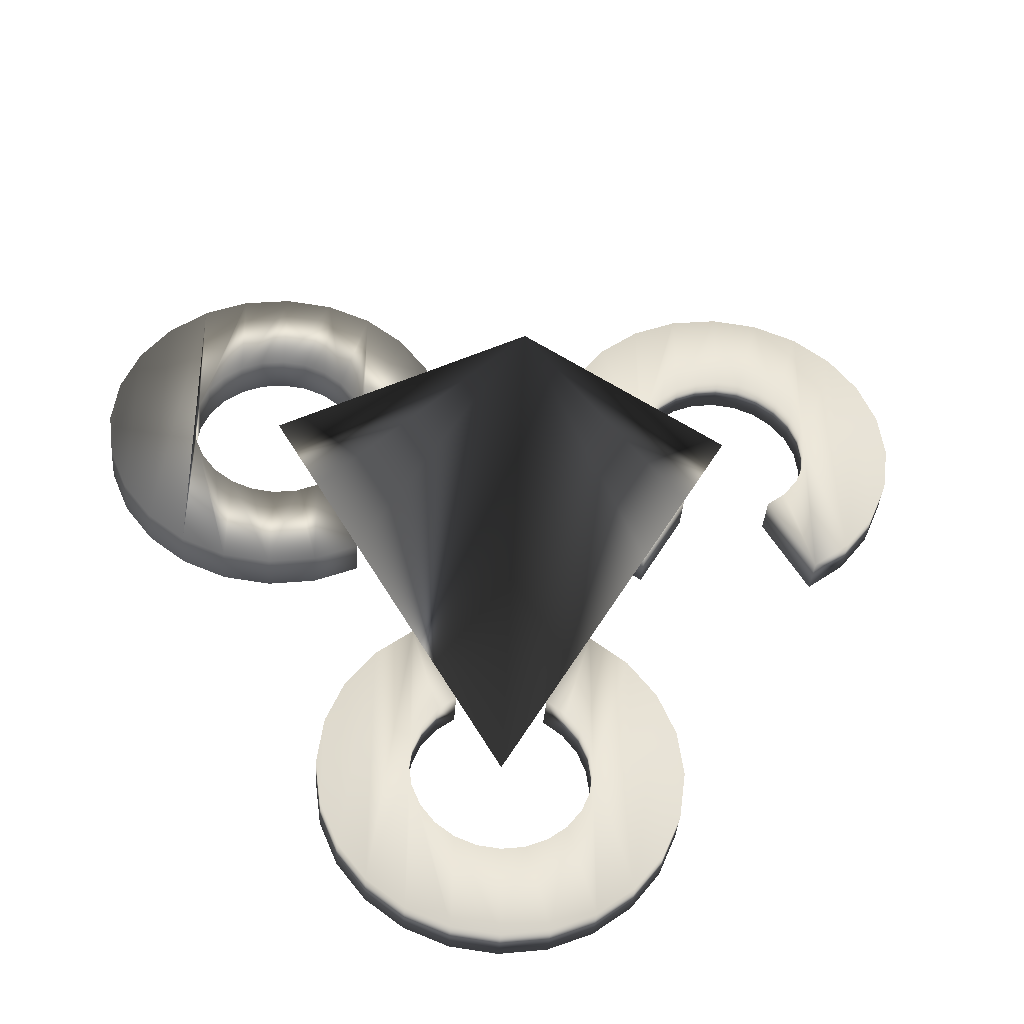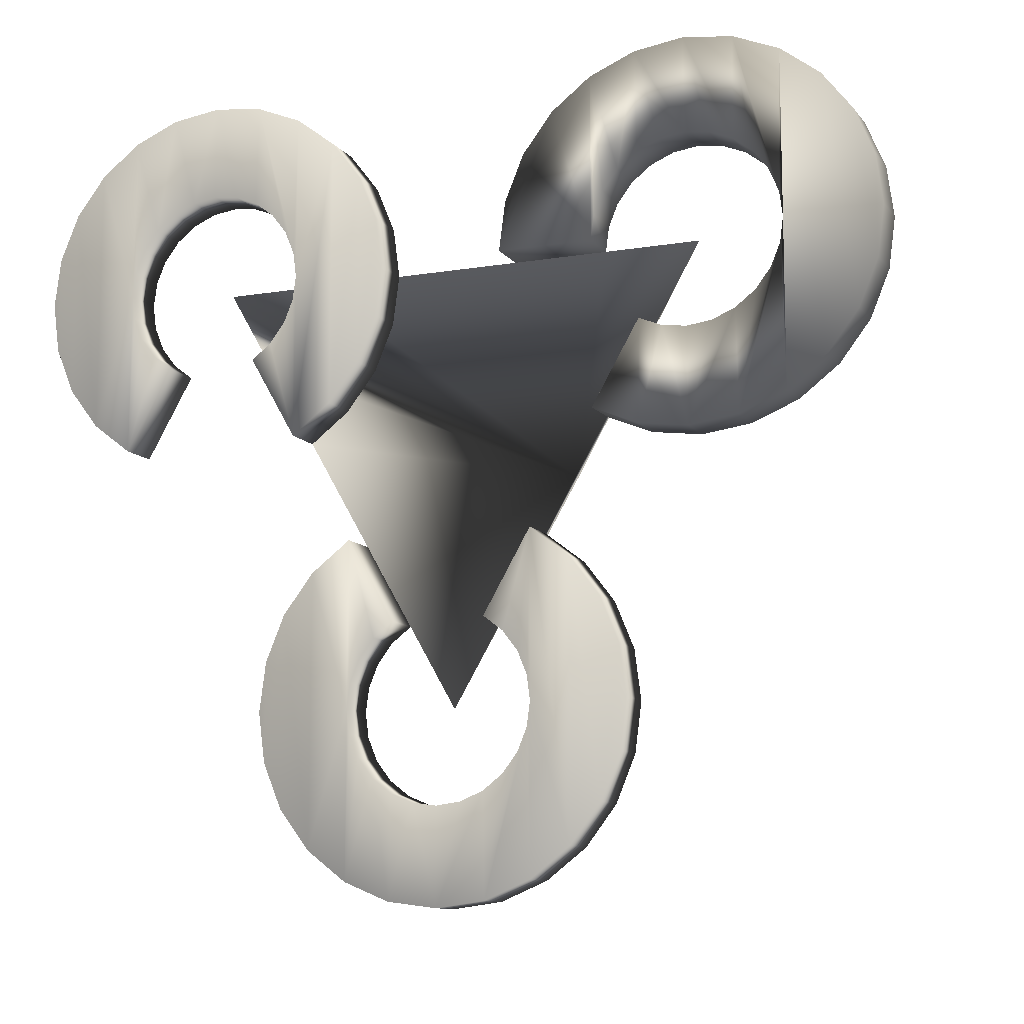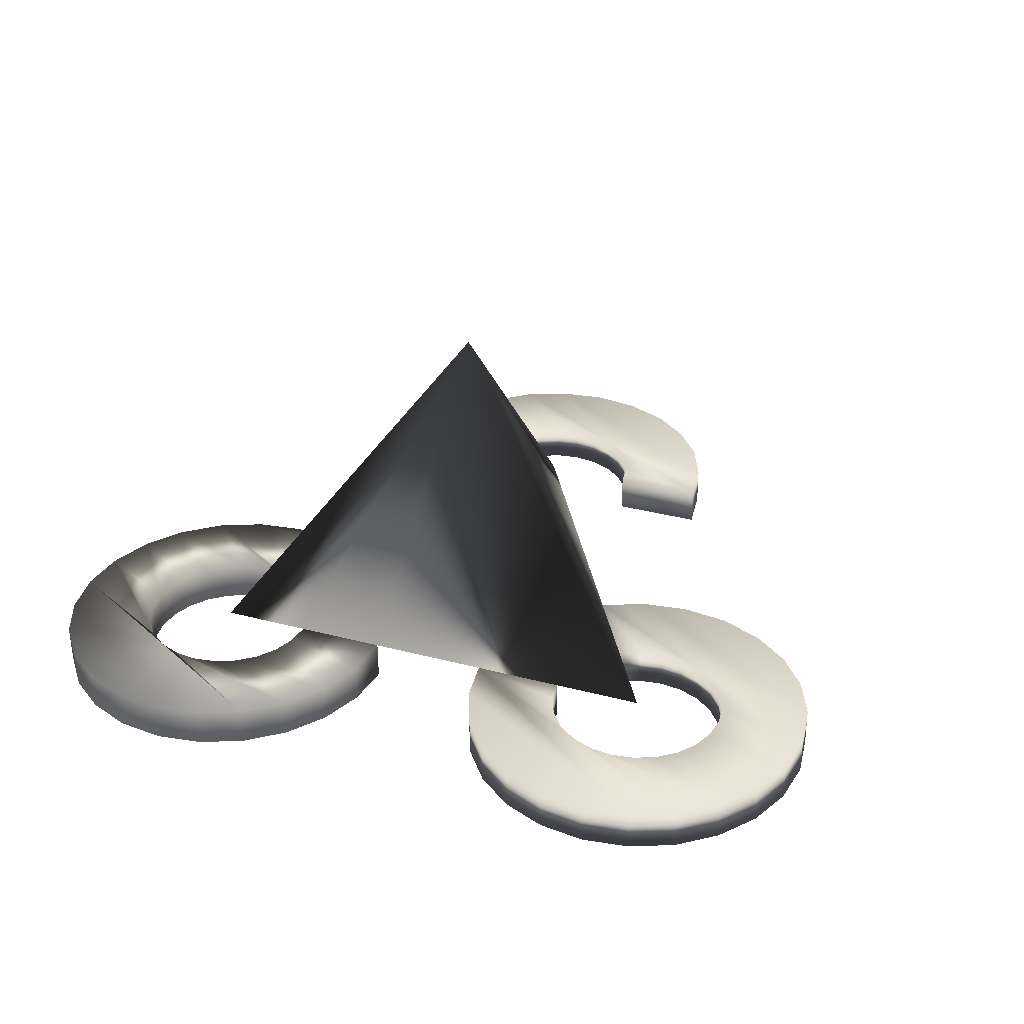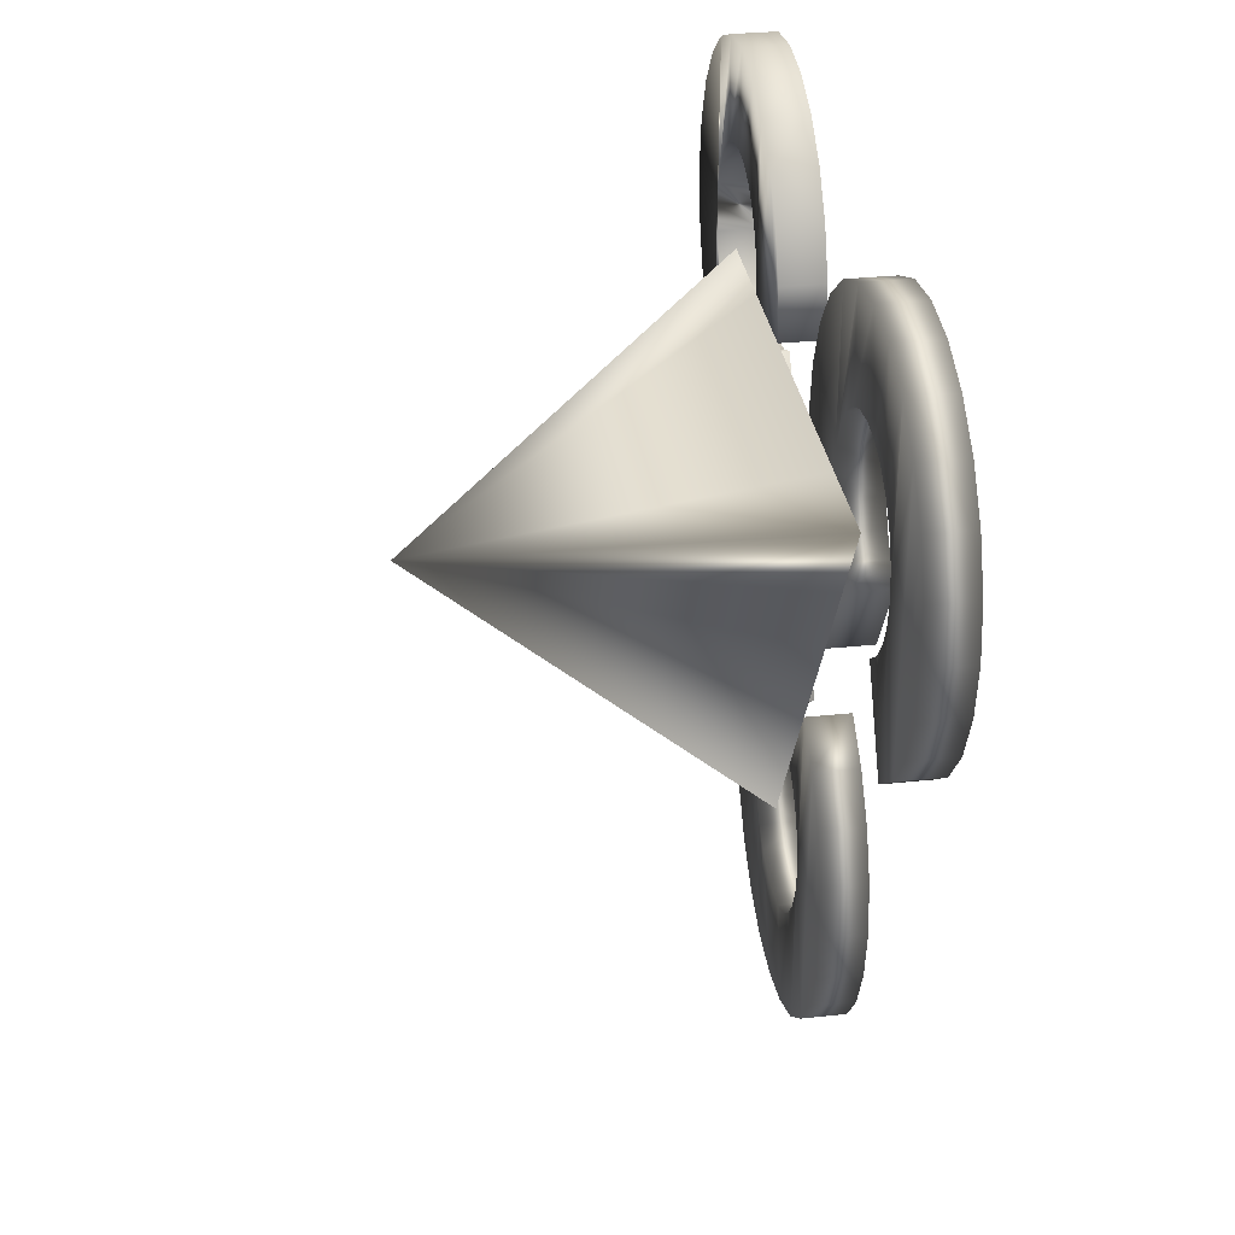
<metadata>
{"format":"obj","ext":"obj","renderer":"f3d","projection":"perspective","resolution":1024,"background":"white","views":[{"elev":-37.0,"azim":175.5,"up":"+Z"},{"elev":-11.1,"azim":22.1,"up":"+Z"},{"elev":33.3,"azim":140.4,"up":"+Y"},{"elev":32.4,"azim":-99.0,"up":"+Z"}]}
</metadata>
<code>
o articated_logo
v -4.097 0.02487 1.957
v -3.916 0.4178 2.386
v -3.919 0.02256 2.385
v -4.094 0.4202 1.958
v -3.268 0.42 -0.04427
v -3.638 0.02638 0.2378
v -3.27 0.02469 -0.04531
v -3.636 0.4217 0.2388
v -3.633 0.415 2.754
v -3.635 0.01971 2.753
v -3.267 0.01653 3.036
v -3.264 0.4118 3.037
v -1.485 0.4001 3.035
v -1.12 0.003076 2.751
v -1.488 0.004763 3.034
v -1.117 0.3984 2.752
v -0.835 0.3975 2.383
v -0.8376 0.002182 2.382
v -2.838 0.01322 3.213
v -2.835 0.4085 3.214
v -2.374 0.4053 3.274
v -1.917 0.00713 3.212
v -2.377 0.01001 3.273
v -1.914 0.4024 3.213
v -3.921 0.02727 0.6065
v -4.095 0.4226 1.037
v -4.098 0.02731 1.036
v -3.918 0.4226 0.6076
v -4.158 0.02649 1.496
v -4.155 0.4218 1.497
v -0.6577 0.3974 1.954
v -0.6603 0.002144 1.953
v -0.5976 0.3983 1.493
v -0.6002 0.002962 1.492
v -1.12 0.405 0.236
v -1.491 0.01293 -0.04729
v -1.123 0.009741 0.235
v -1.489 0.4082 -0.04624
v -0.8395 0.006895 0.6031
v -0.8369 0.4022 0.6041
v -0.6587 0.3999 1.033
v -0.6613 0.004583 1.032
v -3.235 0.4151 1.726
v -3.149 0.01864 1.94
v -3.146 0.4139 1.941
v -3.238 0.0198 1.725
v -2.375 0.4077 2.385
v -2.608 0.01397 2.354
v -2.378 0.01237 2.384
v -2.606 0.4093 2.355
v -1.608 0.008455 1.938
v -1.747 0.4042 2.123
v -1.749 0.008902 2.122
v -1.606 0.4037 1.939
v -1.52 0.008435 1.723
v -1.517 0.4037 1.725
v -1.933 0.4091 0.7245
v -1.751 0.01223 0.8646
v -1.935 0.01383 0.7235
v -1.748 0.4075 0.8657
v -1.49 0.008845 1.493
v -1.487 0.4041 1.494
v -1.931 0.405 2.265
v -2.148 0.01093 2.353
v -1.933 0.009745 2.264
v -2.145 0.4062 2.354
v -2.82 0.4109 2.266
v -3.007 0.01722 2.124
v -2.823 0.01563 2.265
v -3.005 0.4125 2.125
v -1.52 0.009655 1.263
v -1.518 0.4049 1.264
v -3.266 0.4159 1.496
v -3.268 0.02061 1.495
v -3.006 0.4158 0.867
v -3.15 0.021 1.05
v -3.147 0.4163 1.051
v -3.009 0.02055 0.866
v -1.609 0.01081 1.049
v -1.607 0.4061 1.05
v -3.238 0.02102 1.265
v -3.236 0.4163 1.266
v -2.825 0.01971 0.7245
v -2.822 0.415 0.7255
v 1.922 0.3836 0.7202
v 0.01475 3.56 0.1316
v 2.367 0.3786 1.49
v 1.476 0.3886 -0.04953
v -0.009165 0.4052 -2.615
v 0.8819 0.3952 -1.076
v 0.4364 0.4002 -1.846
v -1.933 0.4091 0.7245
v -2.376 0.41 1.495
v -1.489 0.4082 -0.04624
v -0.8969 0.407 -1.074
v -0.453 0.4061 -1.845
v 1.478 0.3845 1.491
v 0.5883 0.3904 1.492
v -0.5976 0.3983 1.493
v -1.487 0.4041 1.494
v 1.77 0.3934 -2.617
v 1.707 -0.002659 -2.158
v 1.71 0.3926 -2.157
v 1.767 -0.00184 -2.618
v 0.8819 0.3952 -1.076
v 1.247 -0.001727 -1.36
v 0.8793 -3.9e-05 -1.077
v 1.25 0.3936 -1.359
v 1.709 0.3951 -3.078
v 1.706 -0.00022 -3.079
v 1.532 0.3927 -1.728
v 1.53 -0.002621 -1.729
v -0.4714 0.4128 -4.333
v -0.9029 0.01989 -4.156
v -0.474 0.01752 -4.334
v -0.9003 0.4152 -4.155
v 0.8786 0.4034 -4.157
v 0.4467 0.01143 -4.335
v 0.8759 0.008123 -4.158
v 0.4493 0.4067 -4.334
v 1.53 0.3974 -3.507
v 1.528 0.002092 -3.508
v -1.73 0.02251 -3.075
v -1.788 0.417 -2.613
v -1.791 0.02169 -2.614
v -1.728 0.4178 -3.074
v 1.247 0.4002 -3.875
v 1.245 0.004938 -3.876
v -1.551 0.01776 -1.725
v -1.266 0.4102 -1.356
v -1.268 0.01491 -1.357
v -1.549 0.413 -1.724
v -1.727 0.4154 -2.153
v -1.729 0.02007 -2.154
v -0.01372 0.01464 -4.395
v -0.01111 0.4099 -4.394
v -1.553 0.02247 -3.504
v -1.551 0.4178 -3.503
v -1.271 0.02158 -3.873
v -1.268 0.4169 -3.872
v -0.8995 0.01173 -1.075
v -0.8969 0.407 -1.074
v 0.8476 0.003633 -2.387
v 0.7616 0.3989 -2.172
v 0.759 0.003652 -2.173
v 0.8502 0.3989 -2.386
v 0.6164 0.007431 -3.246
v 0.7606 0.4013 -3.061
v 0.758 0.006008 -3.062
v 0.6191 0.4027 -3.245
v 0.6204 0.3994 -1.987
v 0.6178 0.004099 -1.988
v 0.4338 0.004943 -1.847
v 0.4364 0.4002 -1.846
v -0.453 0.4061 -1.845
v -0.64 0.01242 -1.987
v -0.4556 0.01082 -1.846
v -0.6374 0.4077 -1.986
v -0.7799 0.4115 -3.059
v -0.8711 0.01622 -2.846
v -0.8685 0.4115 -2.845
v -0.7825 0.0162 -3.06
v -0.868 0.4103 -2.384
v -0.7815 0.01384 -2.171
v -0.7789 0.4091 -2.17
v -0.8706 0.015 -2.385
v -0.8986 0.4111 -2.614
v -0.9012 0.01581 -2.615
v -0.6388 0.411 -3.244
v -0.6414 0.01575 -3.245
v -0.4573 0.01491 -3.386
v -0.4547 0.4102 -3.385
v -0.2429 0.01372 -3.475
v -0.2403 0.409 -3.474
v -0.01014 0.4076 -3.505
v 0.2175 0.01068 -3.476
v -0.01275 0.01228 -3.506
v 0.2201 0.406 -3.475
v 0.8497 0.4001 -2.847
v 0.8471 0.004852 -2.848
v 0.4321 0.009024 -3.387
v 0.4347 0.4043 -3.386
v 0.8802 0.3993 -2.616
v 0.8776 0.004042 -2.617
v 4.082 -0.02679 1.027
v 4.083 -0.02923 1.947
v 4.143 -0.02841 1.487
v 3.906 -0.02919 2.377
v 3.904 -0.02448 0.5978
v 3.624 -0.0283 2.745
v 3.621 -0.02163 0.2297
v 3.256 -0.02661 3.028
v 3.252 -0.01845 -0.05255
v 3.254 -0.02253 1.488
v 3.223 -0.02172 1.258
v 2.823 -0.01514 -0.2298
v 3.134 -0.02056 1.043
v 2.993 -0.01914 0.8593
v 2.808 -0.01755 0.7182
v 2.363 -0.01193 -0.2899
v 2.594 -0.01589 0.6296
v 2.363 -0.01429 0.5995
v 2.133 -0.01285 0.6301
v 1.902 -0.009049 -0.2288
v 1.919 -0.01166 0.7192
v 1.473 -0.006682 -0.05058
v 3.224 -0.02294 1.718
v 2.827 -0.02424 3.207
v 3.135 -0.02292 1.933
v 2.994 -0.02247 2.117
v 2.81 -0.02163 2.259
v 2.366 -0.02136 3.268
v 2.596 -0.02044 2.348
v 2.365 -0.019 2.378
v 1.906 -0.01815 3.208
v 2.135 -0.0174 2.348
v 1.921 -0.01574 2.26
v 1.736 -0.01415 2.119
v 1.477 -0.01485 3.03
v 1.595 -0.01273 1.935
v 1.506 -0.01157 1.72
v 1.475 -0.01076 1.49
v 1.108 -0.01166 2.748
v 0.5856 -0.004881 1.491
v 0.8249 -0.008813 2.38
v 0.6468 -0.006501 1.951
v 3.258 0.3687 3.03
v 3.226 0.3724 1.719
v 3.256 0.3728 1.489
v 2.829 0.371 3.208
v 3.138 0.3724 1.934
v 2.997 0.3728 2.118
v 2.813 0.3737 2.26
v 2.369 0.3739 3.269
v 2.598 0.3748 2.349
v 2.368 0.3763 2.379
v 1.909 0.3771 3.209
v 2.138 0.3779 2.349
v 1.923 0.3795 2.261
v 1.739 0.3811 2.12
v 1.479 0.3804 3.032
v 1.597 0.3826 1.936
v 1.508 0.3837 1.721
v 1.478 0.3845 1.491
v 1.111 0.3836 2.749
v 0.5883 0.3904 1.492
v 0.8275 0.3865 2.381
v 0.6494 0.3888 1.952
v 4.086 0.3661 1.948
v 4.085 0.3685 1.028
v 4.146 0.3669 1.488
v 3.909 0.3661 2.378
v 3.907 0.3708 0.5989
v 3.626 0.367 2.746
v 3.624 0.3737 0.2308
v 3.255 0.3768 -0.0515
v 3.226 0.3736 1.259
v 2.826 0.3802 -0.2287
v 3.137 0.3747 1.044
v 2.995 0.3762 0.8604
v 2.811 0.3777 0.7192
v 2.365 0.3834 -0.2888
v 2.596 0.3794 0.6306
v 2.366 0.381 0.6006
v 2.136 0.3824 0.6311
v 1.905 0.3862 -0.2277
v 1.922 0.3836 0.7202
v 1.476 0.3886 -0.04953
f 101 102 103
f 102 101 104
f 105 106 107
f 106 105 108
f 109 104 101
f 104 109 110
f 111 106 108
f 106 111 112
f 103 112 111
f 112 103 102
f 113 114 115
f 114 113 116
f 117 118 119
f 118 117 120
f 121 110 109
f 110 121 122
f 123 124 125
f 124 123 126
f 127 119 128
f 119 127 117
f 129 130 131
f 130 129 132
f 125 133 134
f 133 125 124
f 120 135 118
f 135 120 136
f 137 126 123
f 126 137 138
f 127 122 121
f 122 127 128
f 116 139 114
f 139 116 140
f 139 138 137
f 138 139 140
f 130 141 131
f 141 130 142
f 136 115 135
f 115 136 113
f 134 132 129
f 132 134 133
f 143 144 145
f 144 143 146
f 147 148 149
f 148 147 150
f 145 151 152
f 151 145 144
f 151 153 152
f 153 151 154
f 155 156 157
f 156 155 158
f 159 160 161
f 160 159 162
f 163 164 165
f 164 163 166
f 167 166 163
f 166 167 168
f 161 168 167
f 168 161 160
f 169 162 159
f 162 169 170
f 169 171 170
f 171 169 172
f 172 173 171
f 173 172 174
f 175 176 177
f 176 175 178
f 149 179 180
f 179 149 148
f 165 156 158
f 156 165 164
f 174 177 173
f 177 174 175
f 178 181 176
f 181 178 182
f 182 147 181
f 147 182 150
f 180 183 184
f 183 180 179
f 184 146 143
f 146 184 183
f 153 105 107
f 105 153 154
f 155 141 142
f 141 155 157
f 110 102 104
f 102 110 122
f 102 122 112
f 112 122 106
f 106 122 128
f 106 128 107
f 107 128 184
f 184 128 119
f 184 119 180
f 180 119 118
f 180 118 149
f 149 118 147
f 147 118 181
f 181 118 135
f 181 135 176
f 176 135 177
f 177 135 173
f 173 135 115
f 173 115 171
f 171 115 170
f 170 115 114
f 170 114 162
f 162 114 160
f 160 114 168
f 168 114 139
f 168 139 131
f 131 139 129
f 129 139 137
f 129 137 123
f 129 123 134
f 134 123 125
f 156 141 157
f 141 156 164
f 141 164 166
f 141 166 168
f 141 168 131
f 107 152 153
f 152 107 145
f 145 107 143
f 143 107 184
f 105 146 183
f 146 105 144
f 144 105 151
f 151 105 154
f 142 158 155
f 158 142 165
f 165 142 163
f 163 142 167
f 167 142 130
f 103 109 101
f 109 103 121
f 121 103 111
f 121 111 108
f 121 108 127
f 127 108 105
f 127 105 183
f 127 183 117
f 117 183 179
f 117 179 120
f 120 179 148
f 120 148 150
f 120 150 182
f 120 182 136
f 136 182 178
f 136 178 175
f 136 175 174
f 136 174 113
f 113 174 172
f 113 172 169
f 113 169 116
f 116 169 159
f 116 159 161
f 116 161 167
f 116 167 140
f 140 167 130
f 140 130 132
f 140 132 138
f 138 132 126
f 126 132 133
f 126 133 124
f 1 2 3
f 2 1 4
f 5 6 7
f 6 5 8
f 3 9 10
f 9 3 2
f 9 11 10
f 11 9 12
f 13 14 15
f 14 13 16
f 17 14 16
f 14 17 18
f 12 19 11
f 19 12 20
f 21 22 23
f 22 21 24
f 20 23 19
f 23 20 21
f 25 26 27
f 26 25 28
f 29 4 1
f 4 29 30
f 31 18 17
f 18 31 32
f 33 32 31
f 32 33 34
f 24 15 22
f 15 24 13
f 6 28 25
f 28 6 8
f 27 30 29
f 30 27 26
f 35 36 37
f 36 35 38
f 35 39 40
f 39 35 37
f 41 34 33
f 34 41 42
f 40 42 41
f 42 40 39
f 43 44 45
f 44 43 46
f 47 48 49
f 48 47 50
f 51 52 53
f 52 51 54
f 55 54 51
f 54 55 56
f 57 58 59
f 58 57 60
f 61 56 55
f 56 61 62
f 63 64 65
f 64 63 66
f 67 68 69
f 68 67 70
f 45 68 70
f 68 45 44
f 71 62 61
f 62 71 72
f 52 65 53
f 65 52 63
f 73 46 43
f 46 73 74
f 66 49 64
f 49 66 47
f 75 76 77
f 76 75 78
f 79 72 71
f 72 79 80
f 50 69 48
f 69 50 67
f 58 80 79
f 80 58 60
f 77 81 82
f 81 77 76
f 75 83 78
f 83 75 84
f 82 74 73
f 74 82 81
f 36 57 59
f 57 36 38
f 31 62 33
f 62 31 17
f 62 17 16
f 62 16 13
f 62 13 56
f 56 13 24
f 56 24 54
f 54 24 52
f 52 24 63
f 63 24 21
f 63 21 66
f 66 21 47
f 47 21 50
f 50 21 20
f 50 20 67
f 67 20 70
f 70 20 12
f 70 12 45
f 45 12 43
f 43 12 73
f 73 12 9
f 75 5 84
f 5 75 77
f 5 77 82
f 5 82 73
f 5 73 8
f 8 73 9
f 8 9 2
f 8 2 28
f 28 2 4
f 28 4 26
f 26 4 30
f 5 83 84
f 83 5 7
f 42 32 34
f 32 42 39
f 32 39 18
f 18 39 37
f 18 37 14
f 14 37 36
f 14 36 61
f 61 36 71
f 71 36 79
f 79 36 58
f 58 36 59
f 7 78 83
f 78 7 76
f 76 7 81
f 81 7 74
f 74 7 6
f 74 6 10
f 10 6 3
f 3 6 25
f 3 25 1
f 1 25 27
f 1 27 29
f 61 15 14
f 15 61 55
f 15 55 22
f 22 55 51
f 22 51 53
f 22 53 65
f 22 65 23
f 23 65 64
f 23 64 49
f 23 49 48
f 23 48 19
f 19 48 69
f 19 69 68
f 19 68 11
f 11 68 44
f 11 44 46
f 11 46 74
f 11 74 10
f 62 41 33
f 41 62 40
f 40 62 35
f 35 62 38
f 38 62 72
f 38 72 80
f 38 80 60
f 38 60 57
f 85 86 87
f 86 85 88
f 86 88 89
f 89 88 90
f 89 90 91
f 86 92 93
f 92 86 94
f 94 86 89
f 94 89 95
f 95 89 96
f 86 97 87
f 97 86 98
f 98 86 99
f 99 86 100
f 100 86 93
f 185 186 187
f 186 185 188
f 188 185 189
f 188 189 190
f 190 189 191
f 190 191 192
f 192 191 193
f 192 193 194
f 194 193 195
f 195 193 196
f 195 196 197
f 197 196 198
f 198 196 199
f 199 196 200
f 199 200 201
f 201 200 202
f 202 200 203
f 203 200 204
f 203 204 205
f 205 204 206
f 192 207 208
f 207 192 194
f 208 207 209
f 208 209 210
f 208 210 211
f 208 211 212
f 212 211 213
f 212 213 214
f 212 214 215
f 215 214 216
f 215 216 217
f 215 217 218
f 215 218 219
f 219 218 220
f 219 220 221
f 219 221 222
f 219 222 223
f 223 222 224
f 223 224 225
f 225 224 226
f 227 228 229
f 228 227 230
f 228 230 231
f 231 230 232
f 232 230 233
f 233 230 234
f 233 234 235
f 235 234 236
f 236 234 237
f 236 237 238
f 238 237 239
f 239 237 240
f 240 237 241
f 240 241 242
f 242 241 243
f 243 241 244
f 244 241 245
f 244 245 246
f 246 245 247
f 246 247 248
f 249 250 251
f 250 249 252
f 250 252 253
f 253 252 254
f 253 254 255
f 255 254 227
f 255 227 256
f 256 227 229
f 256 229 257
f 256 257 258
f 258 257 259
f 258 259 260
f 258 260 261
f 258 261 262
f 262 261 263
f 262 263 264
f 262 264 265
f 262 265 266
f 266 265 267
f 266 267 268
f 244 224 222
f 224 244 246
f 267 203 205
f 203 267 265
f 238 217 216
f 217 238 239
f 232 211 210
f 211 232 233
f 195 229 194
f 229 195 257
f 265 202 203
f 202 265 264
f 198 259 197
f 259 198 260
f 197 257 195
f 257 197 259
f 244 221 243
f 221 244 222
f 261 198 199
f 198 261 260
f 207 231 209
f 231 207 228
f 235 214 213
f 214 235 236
f 194 228 207
f 228 194 229
f 236 216 214
f 216 236 238
f 209 232 210
f 232 209 231
f 243 220 242
f 220 243 221
f 263 199 201
f 199 263 261
f 233 213 211
f 213 233 235
f 239 218 217
f 218 239 240
f 264 201 202
f 201 264 263
f 242 218 240
f 218 242 220
f 206 267 205
f 267 206 268
f 249 188 252
f 188 249 186
f 230 192 208
f 192 230 227
f 237 212 215
f 212 237 234
f 225 245 223
f 245 225 247
f 226 247 225
f 247 226 248
f 258 200 196
f 200 258 262
f 266 206 204
f 206 266 268
f 255 189 253
f 189 255 191
f 253 185 250
f 185 253 189
f 252 190 254
f 190 252 188
f 224 248 226
f 248 224 246
f 245 219 223
f 219 245 241
f 241 215 219
f 215 241 237
f 250 187 251
f 187 250 185
f 234 208 212
f 208 234 230
f 251 186 249
f 186 251 187
f 256 196 193
f 196 256 258
f 255 193 191
f 193 255 256
f 227 190 192
f 190 227 254
f 262 204 200
f 204 262 266

</code>
